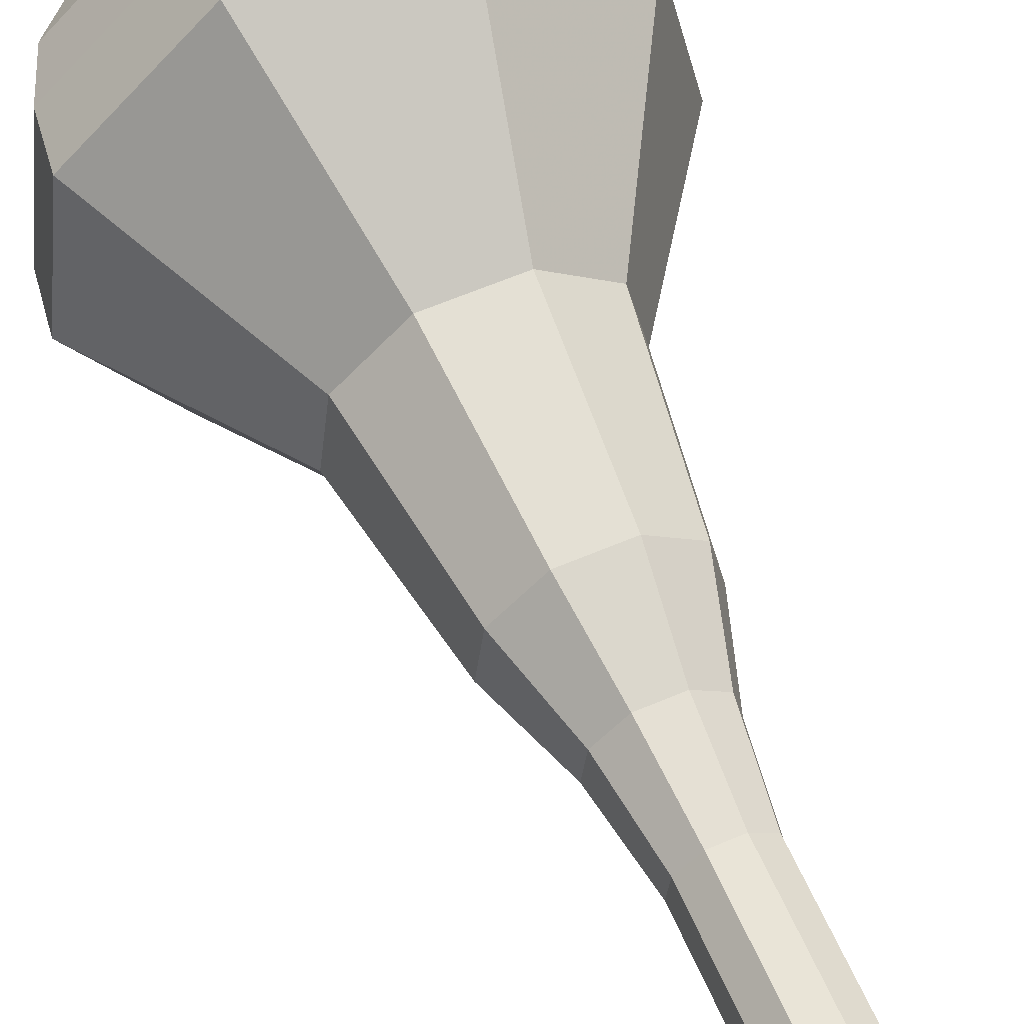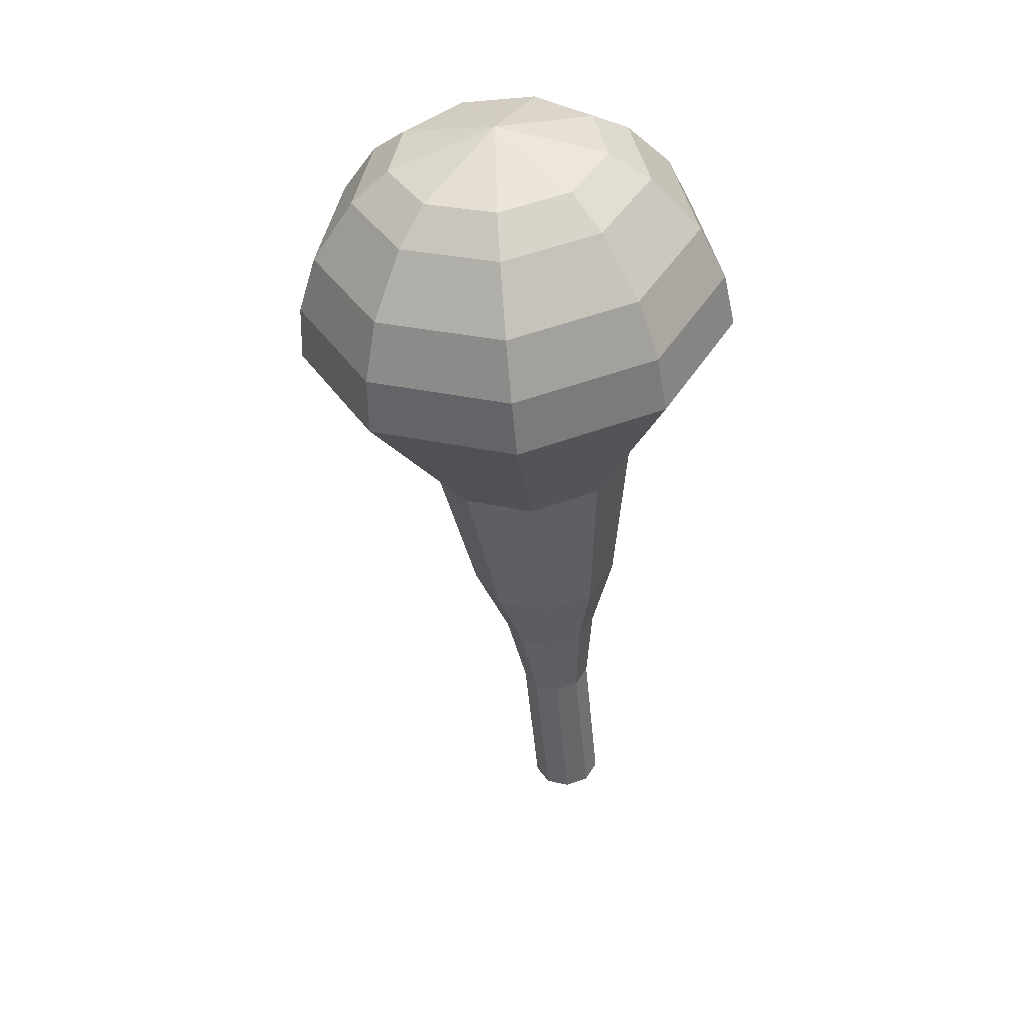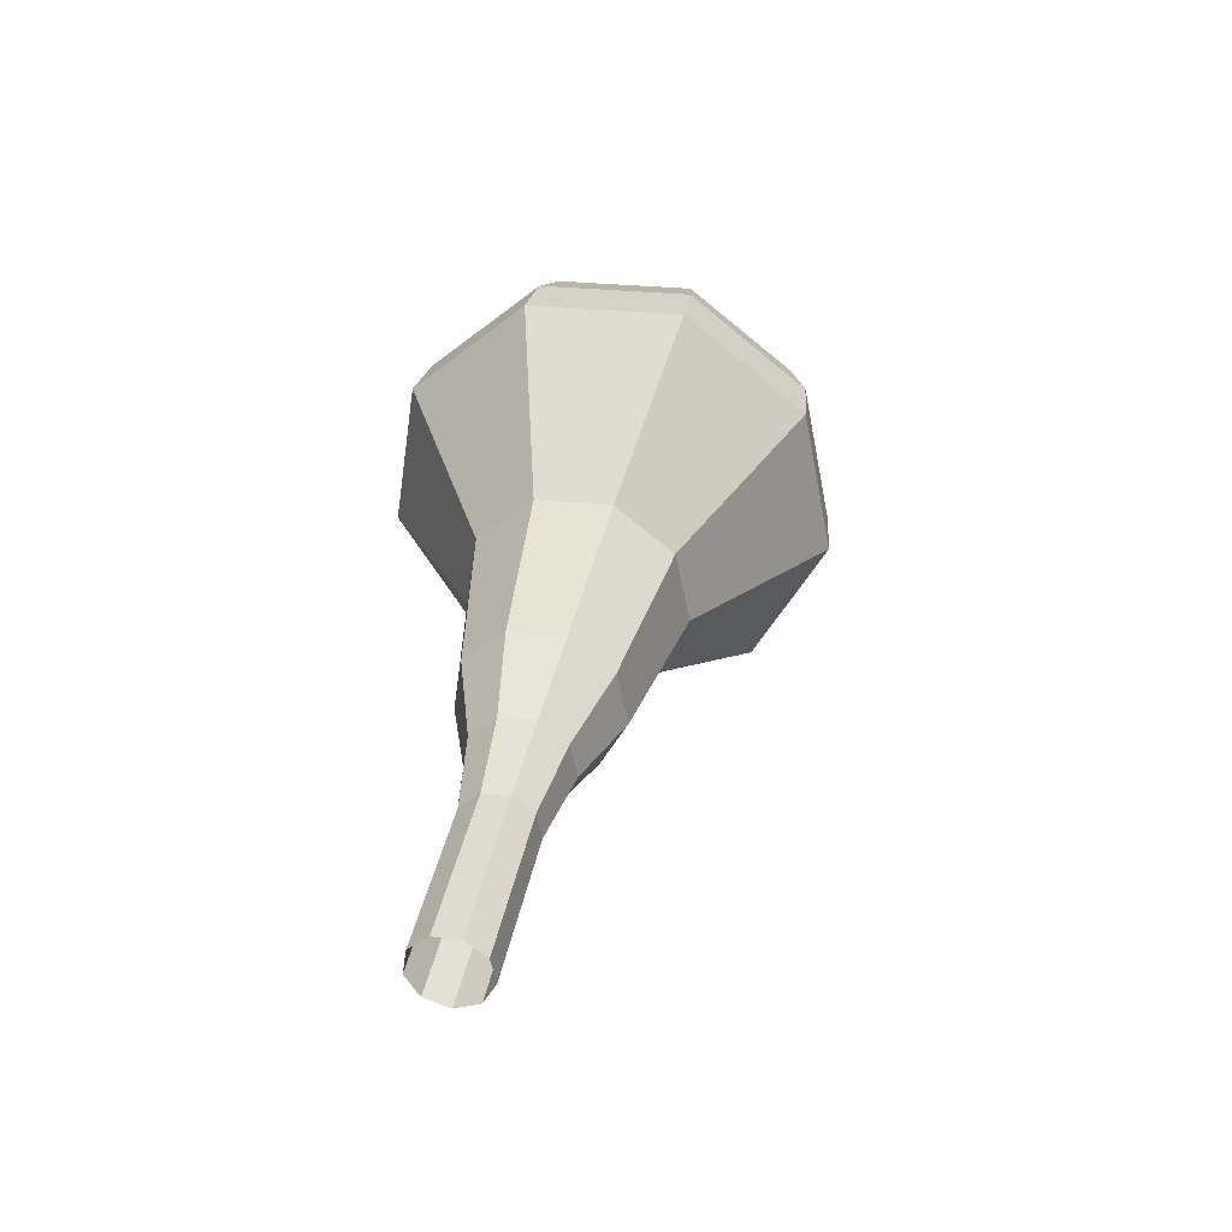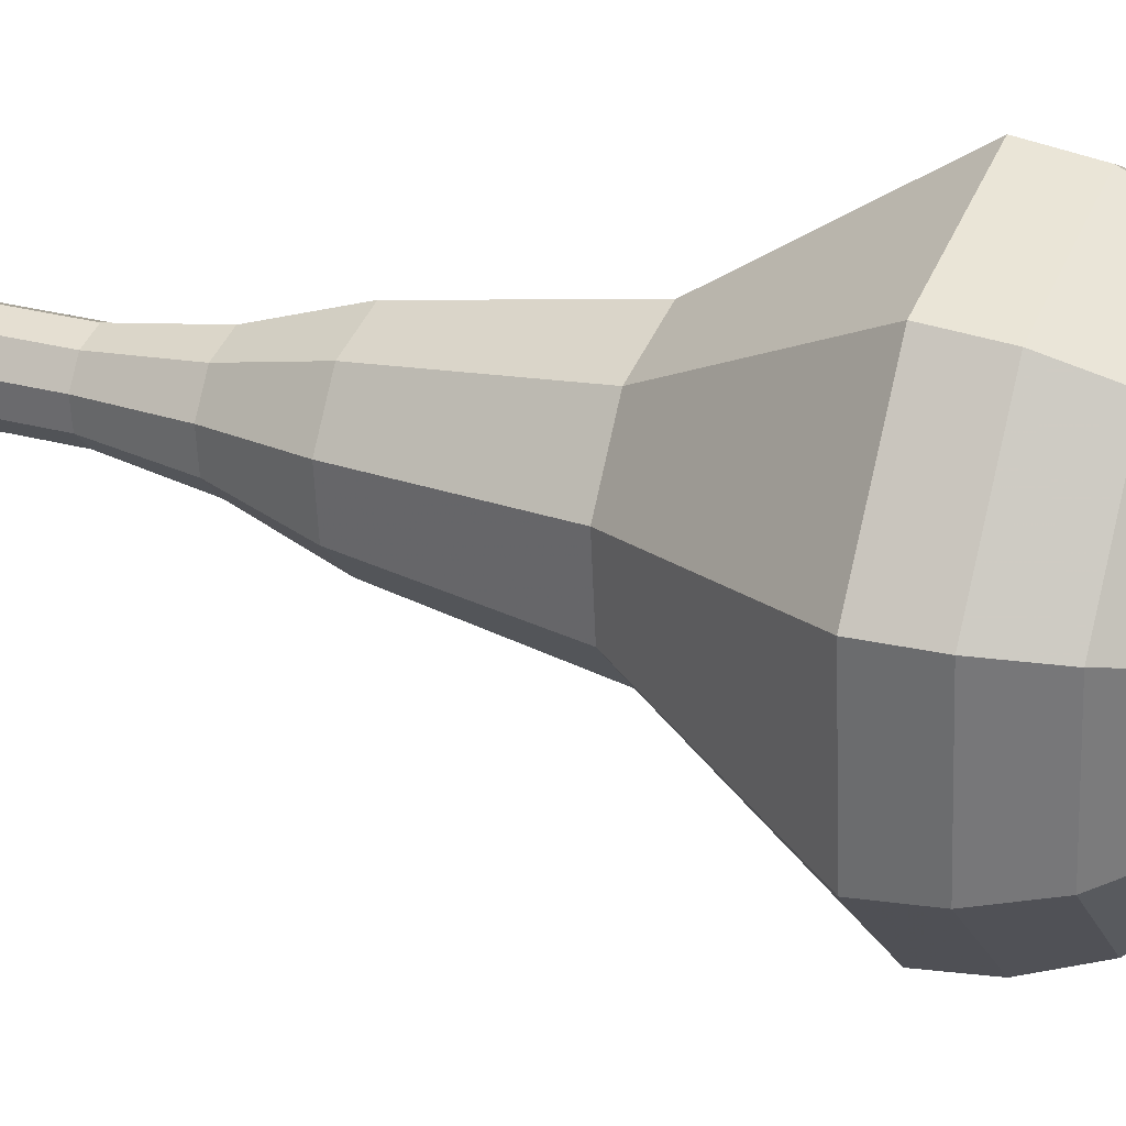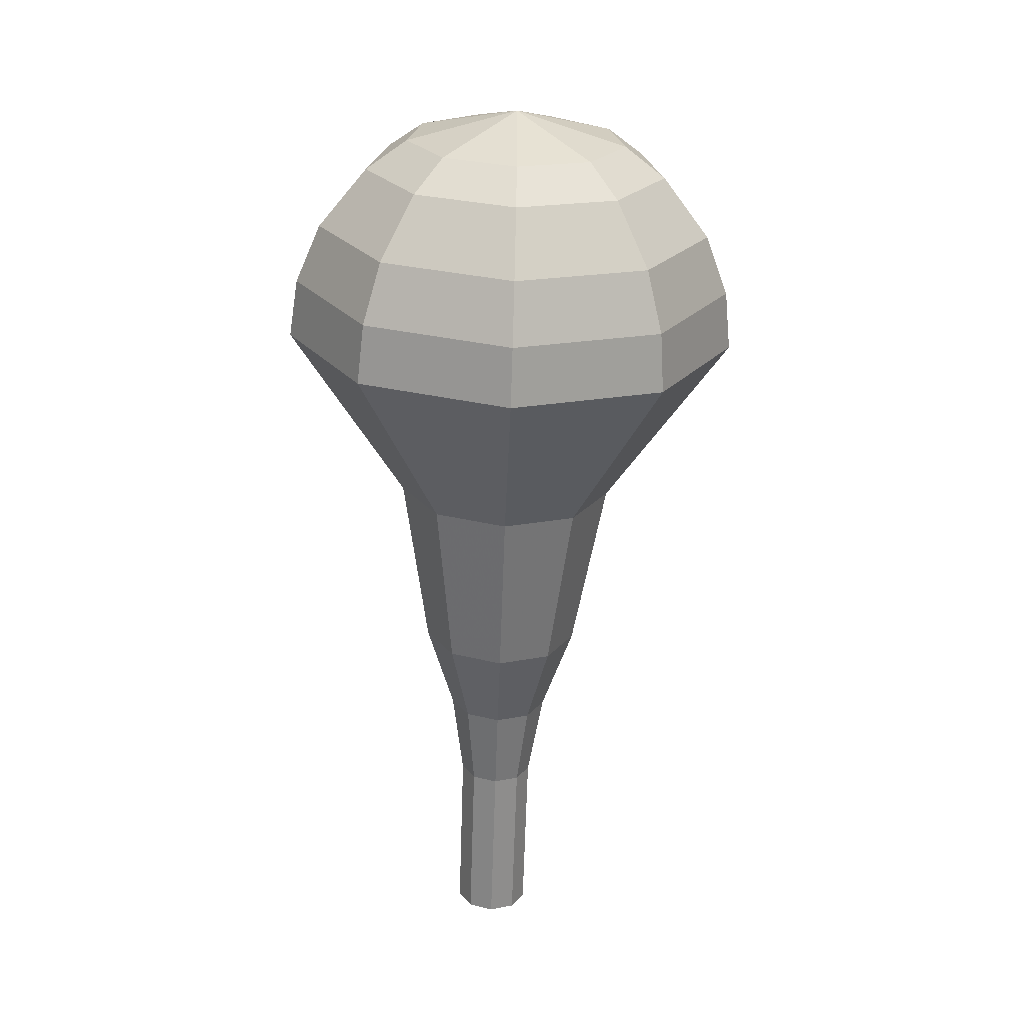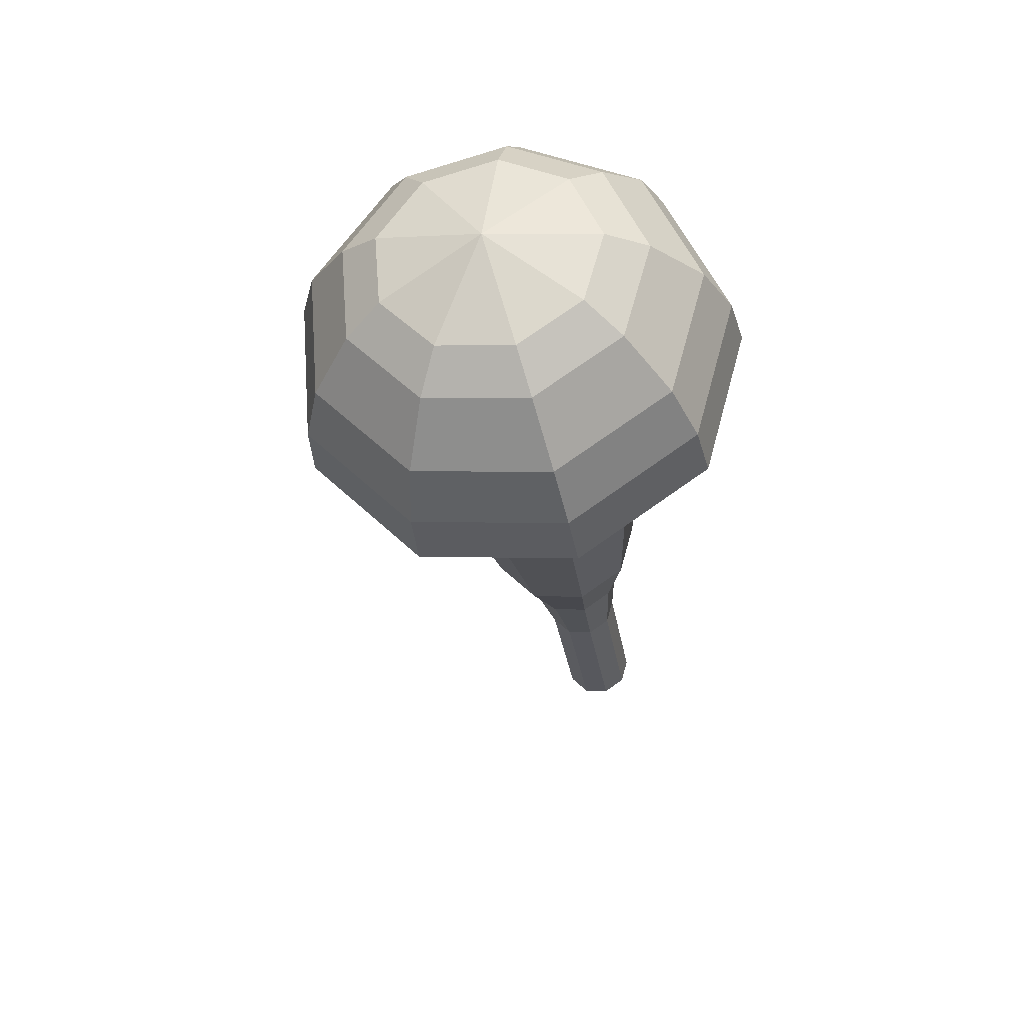
<metadata>
{"format":"obj","ext":"obj","renderer":"f3d","projection":"perspective","resolution":1024,"background":"white","views":[{"elev":68.0,"azim":159.0,"up":"+Y"},{"elev":32.0,"azim":41.3,"up":"+Z"},{"elev":-59.5,"azim":-58.0,"up":"+Z"},{"elev":-0.2,"azim":-66.8,"up":"+Y"},{"elev":34.9,"azim":-159.1,"up":"+Z"},{"elev":54.1,"azim":66.9,"up":"+Z"}]}
</metadata>
<code>
g tube1
v 161 158 114.2
v 161.4 157.3 114
v 162.2 157 114
v 163 157.3 114
v 163.4 158 114.1
v 163.3 158.8 114.3
v 162.6 159.4 114.4
v 161.7 159.4 114.4
v 161.1 158.8 114.3
v 161 158 114.2
v 161.1 157.4 117
v 161.5 156.7 116.9
v 162.3 156.5 116.8
v 163.1 156.8 116.8
v 163.5 157.5 117
v 163.4 158.3 117.1
v 162.7 158.8 117.2
v 161.8 158.8 117.3
v 161.2 158.3 117.2
v 161.1 157.4 117
v 161.2 156.9 119.9
v 161.6 156.2 119.7
v 162.4 155.9 119.7
v 163.2 156.2 119.7
v 163.6 157 119.8
v 163.5 157.8 120
v 162.8 158.3 120.1
v 161.9 158.3 120.1
v 161.3 157.7 120
v 161.2 156.9 119.9
v 160.8 156.3 122.7
v 161.4 155.3 122.5
v 162.5 155 122.4
v 163.6 155.4 122.5
v 164.2 156.4 122.6
v 163.9 157.5 122.8
v 163 158.2 123
v 161.9 158.2 123
v 161 157.4 122.9
v 160.8 156.3 122.7
v 160 155.6 125.6
v 160.9 154.1 125.3
v 162.6 153.5 125.1
v 164.3 154.1 125.2
v 165.2 155.7 125.4
v 164.9 157.5 125.8
v 163.5 158.6 126
v 161.6 158.5 126.1
v 160.3 157.4 125.9
v 160 155.6 125.6
v 159.2 154.4 131.3
v 160.5 152.3 130.9
v 162.8 151.5 130.6
v 165.2 152.4 130.7
v 166.4 154.5 131.1
v 165.9 156.9 131.5
v 164 158.4 131.9
v 161.5 158.4 132
v 159.6 156.8 131.7
v 159.2 154.4 131.3
v 155.6 152.6 137
v 158.3 148.3 136.1
v 163.1 146.6 135.6
v 167.9 148.4 135.8
v 170.4 152.9 136.5
v 169.4 157.8 137.5
v 165.5 161 138.2
v 160.3 160.9 138.4
v 156.5 157.6 137.9
v 155.6 152.6 137
v 155.9 152.3 138.8
v 158.5 148.1 138
v 163.2 146.5 137.5
v 167.8 148.3 137.7
v 170.2 152.6 138.4
v 169.3 157.4 139.3
v 165.5 160.4 140
v 160.5 160.3 140.2
v 156.7 157.1 139.7
v 155.9 152.3 138.8
v 156.8 152.1 140.7
v 159 148.3 139.9
v 163.2 146.9 139.5
v 167.4 148.5 139.6
v 169.5 152.3 140.3
v 168.7 156.6 141.1
v 165.3 159.4 141.7
v 160.8 159.3 141.9
v 157.5 156.4 141.5
v 156.8 152.1 140.7
v 158.3 152 142.5
v 160.1 149.2 141.9
v 163.3 148.1 141.6
v 166.4 149.3 141.7
v 168.1 152.2 142.2
v 167.5 155.5 142.8
v 164.8 157.6 143.3
v 161.4 157.5 143.4
v 158.9 155.3 143.1
v 158.3 152 142.5
v 159.7 152.1 143.4
v 160.9 150 143
v 163.3 149.2 142.8
v 165.6 150.1 142.9
v 166.8 152.3 143.2
v 166.3 154.7 143.7
v 164.4 156.2 144
v 161.9 156.1 144.1
v 160.1 154.5 143.9
v 159.7 152.1 143.4
v 163.3 152.6 144.4
v 163.3 152.6 144.4
v 163.3 152.6 144.4
v 163.3 152.6 144.4
v 163.3 152.6 144.4
v 163.3 152.6 144.4
v 163.3 152.6 144.4
v 163.3 152.6 144.4
v 163.3 152.6 144.4
v 163.3 152.6 144.4
f 1 2 12
f 12 11 1
f 2 3 13
f 13 12 2
f 3 4 14
f 14 13 3
f 4 5 15
f 15 14 4
f 5 6 16
f 16 15 5
f 6 7 17
f 17 16 6
f 7 8 18
f 18 17 7
f 8 9 19
f 19 18 8
f 9 10 20
f 20 19 9
f 11 12 22
f 22 21 11
f 12 13 23
f 23 22 12
f 13 14 24
f 24 23 13
f 14 15 25
f 25 24 14
f 15 16 26
f 26 25 15
f 16 17 27
f 27 26 16
f 17 18 28
f 28 27 17
f 18 19 29
f 29 28 18
f 19 20 30
f 30 29 19
f 21 22 32
f 32 31 21
f 22 23 33
f 33 32 22
f 23 24 34
f 34 33 23
f 24 25 35
f 35 34 24
f 25 26 36
f 36 35 25
f 26 27 37
f 37 36 26
f 27 28 38
f 38 37 27
f 28 29 39
f 39 38 28
f 29 30 40
f 40 39 29
f 31 32 42
f 42 41 31
f 32 33 43
f 43 42 32
f 33 34 44
f 44 43 33
f 34 35 45
f 45 44 34
f 35 36 46
f 46 45 35
f 36 37 47
f 47 46 36
f 37 38 48
f 48 47 37
f 38 39 49
f 49 48 38
f 39 40 50
f 50 49 39
f 41 42 52
f 52 51 41
f 42 43 53
f 53 52 42
f 43 44 54
f 54 53 43
f 44 45 55
f 55 54 44
f 45 46 56
f 56 55 45
f 46 47 57
f 57 56 46
f 47 48 58
f 58 57 47
f 48 49 59
f 59 58 48
f 49 50 60
f 60 59 49
f 51 52 62
f 62 61 51
f 52 53 63
f 63 62 52
f 53 54 64
f 64 63 53
f 54 55 65
f 65 64 54
f 55 56 66
f 66 65 55
f 56 57 67
f 67 66 56
f 57 58 68
f 68 67 57
f 58 59 69
f 69 68 58
f 59 60 70
f 70 69 59
f 61 62 72
f 72 71 61
f 62 63 73
f 73 72 62
f 63 64 74
f 74 73 63
f 64 65 75
f 75 74 64
f 65 66 76
f 76 75 65
f 66 67 77
f 77 76 66
f 67 68 78
f 78 77 67
f 68 69 79
f 79 78 68
f 69 70 80
f 80 79 69
f 71 72 82
f 82 81 71
f 72 73 83
f 83 82 72
f 73 74 84
f 84 83 73
f 74 75 85
f 85 84 74
f 75 76 86
f 86 85 75
f 76 77 87
f 87 86 76
f 77 78 88
f 88 87 77
f 78 79 89
f 89 88 78
f 79 80 90
f 90 89 79
f 81 82 92
f 92 91 81
f 82 83 93
f 93 92 82
f 83 84 94
f 94 93 83
f 84 85 95
f 95 94 84
f 85 86 96
f 96 95 85
f 86 87 97
f 97 96 86
f 87 88 98
f 98 97 87
f 88 89 99
f 99 98 88
f 89 90 100
f 100 99 89
f 91 92 102
f 102 101 91
f 92 93 103
f 103 102 92
f 93 94 104
f 104 103 93
f 94 95 105
f 105 104 94
f 95 96 106
f 106 105 95
f 96 97 107
f 107 106 96
f 97 98 108
f 108 107 97
f 98 99 109
f 109 108 98
f 99 100 110
f 110 109 99
f 101 102 112
f 112 111 101
f 102 103 113
f 113 112 102
f 103 104 114
f 114 113 103
f 104 105 115
f 115 114 104
f 105 106 116
f 116 115 105
f 106 107 117
f 117 116 106
f 107 108 118
f 118 117 107
f 108 109 119
f 119 118 108
f 109 110 120
f 120 119 109
g

</code>
